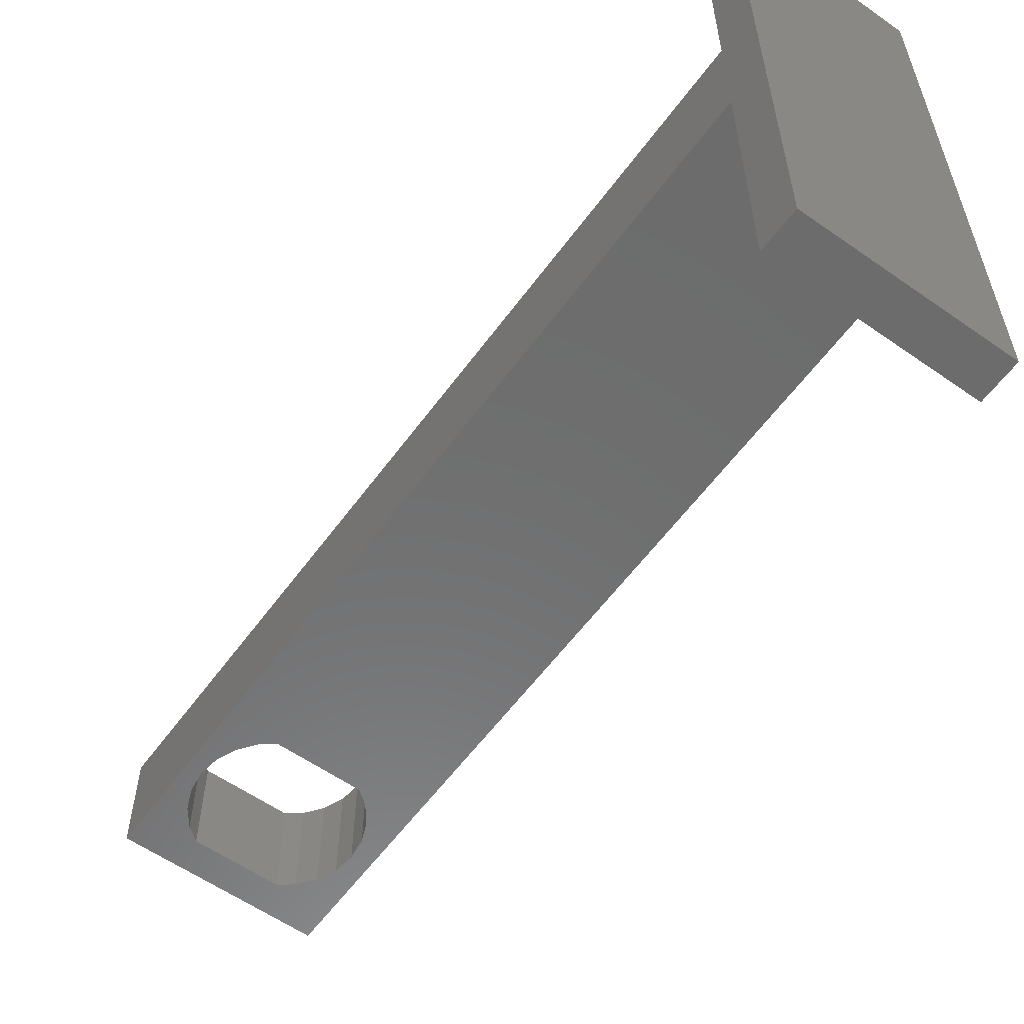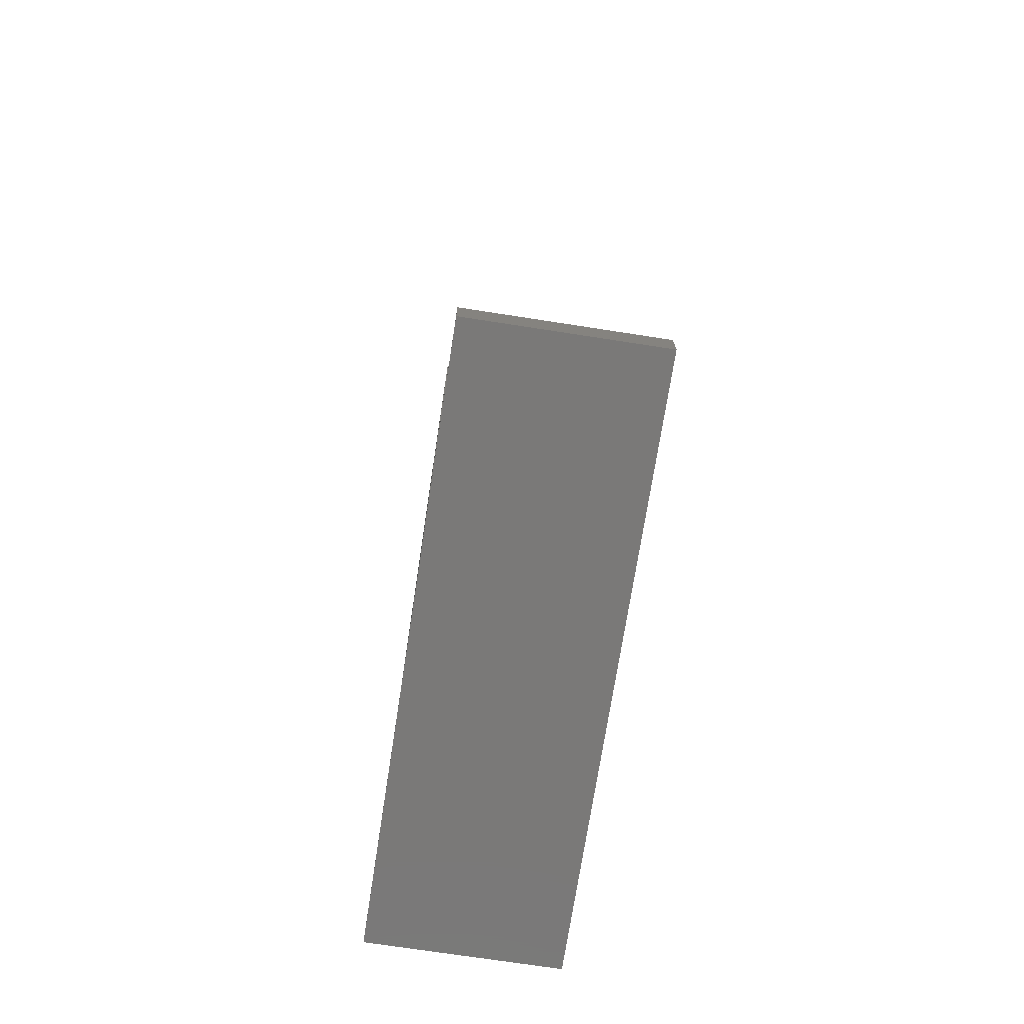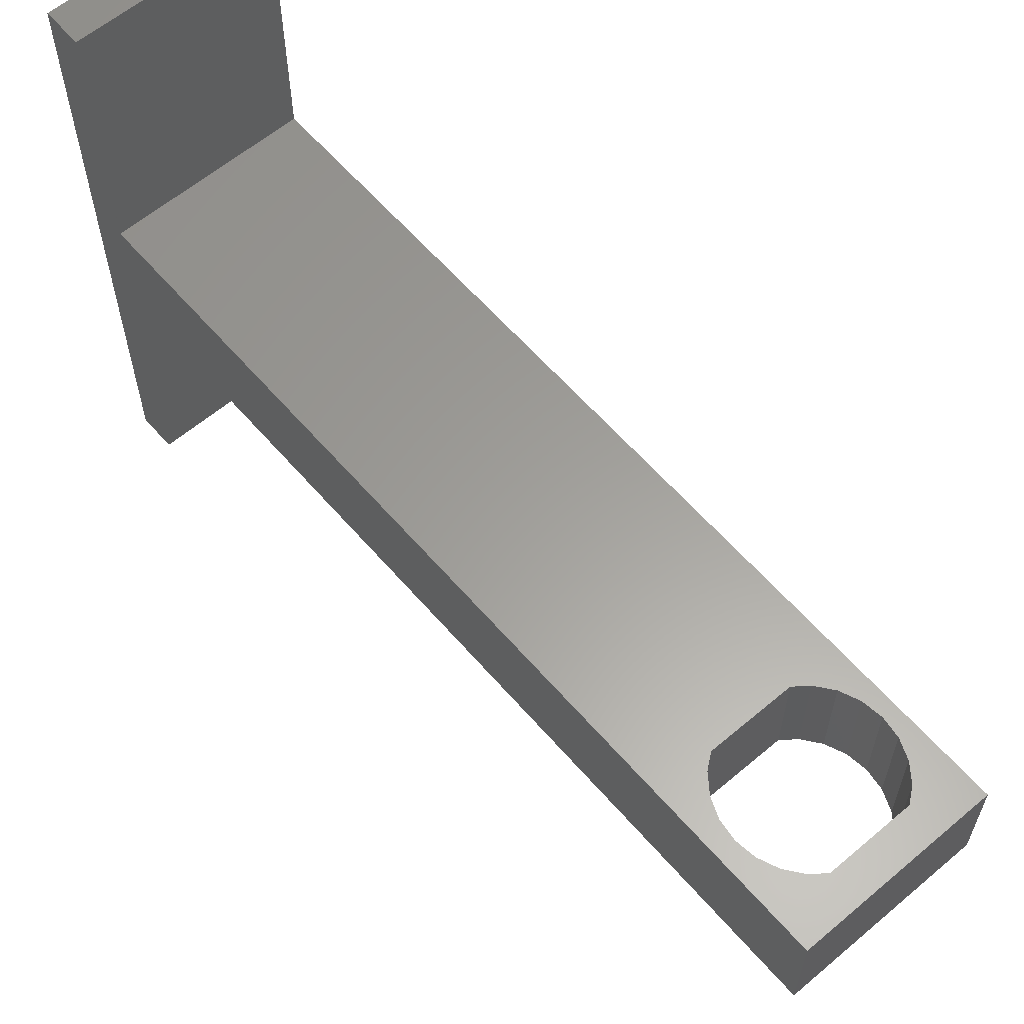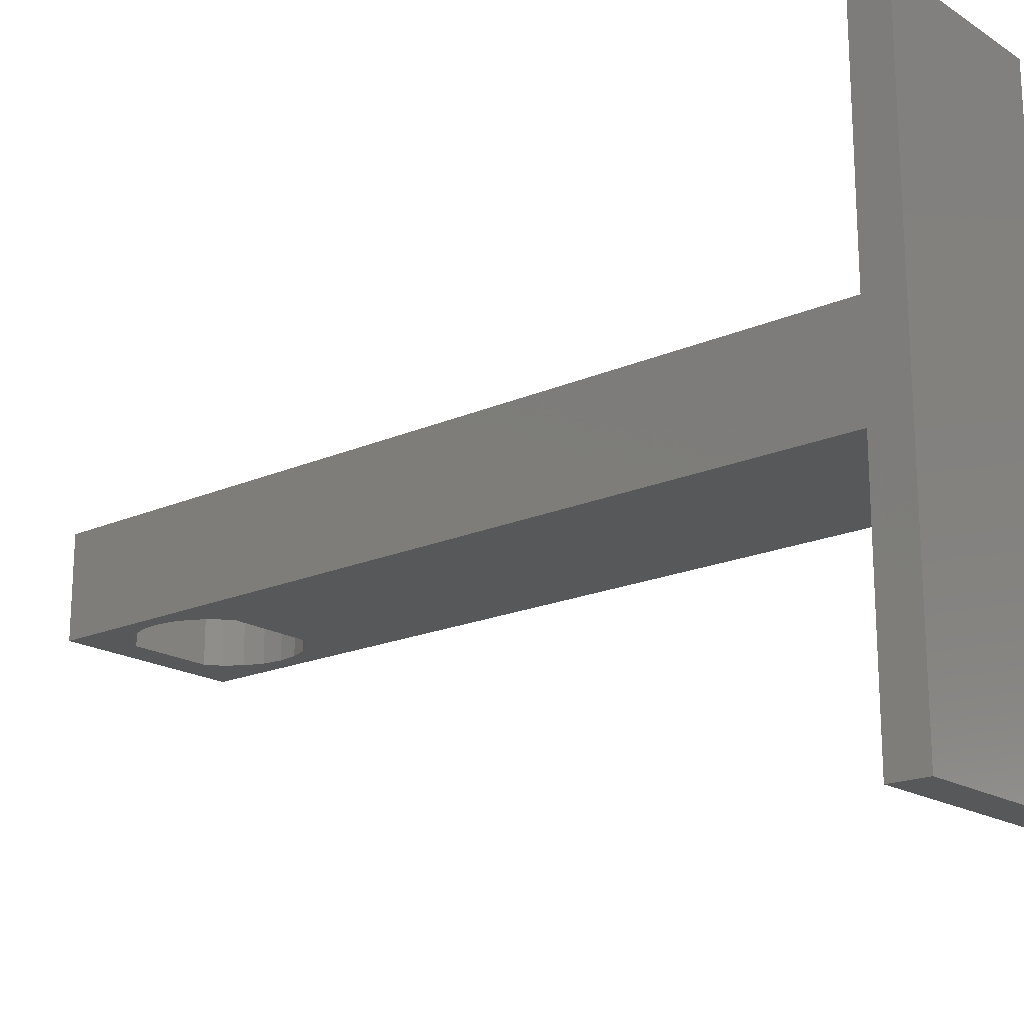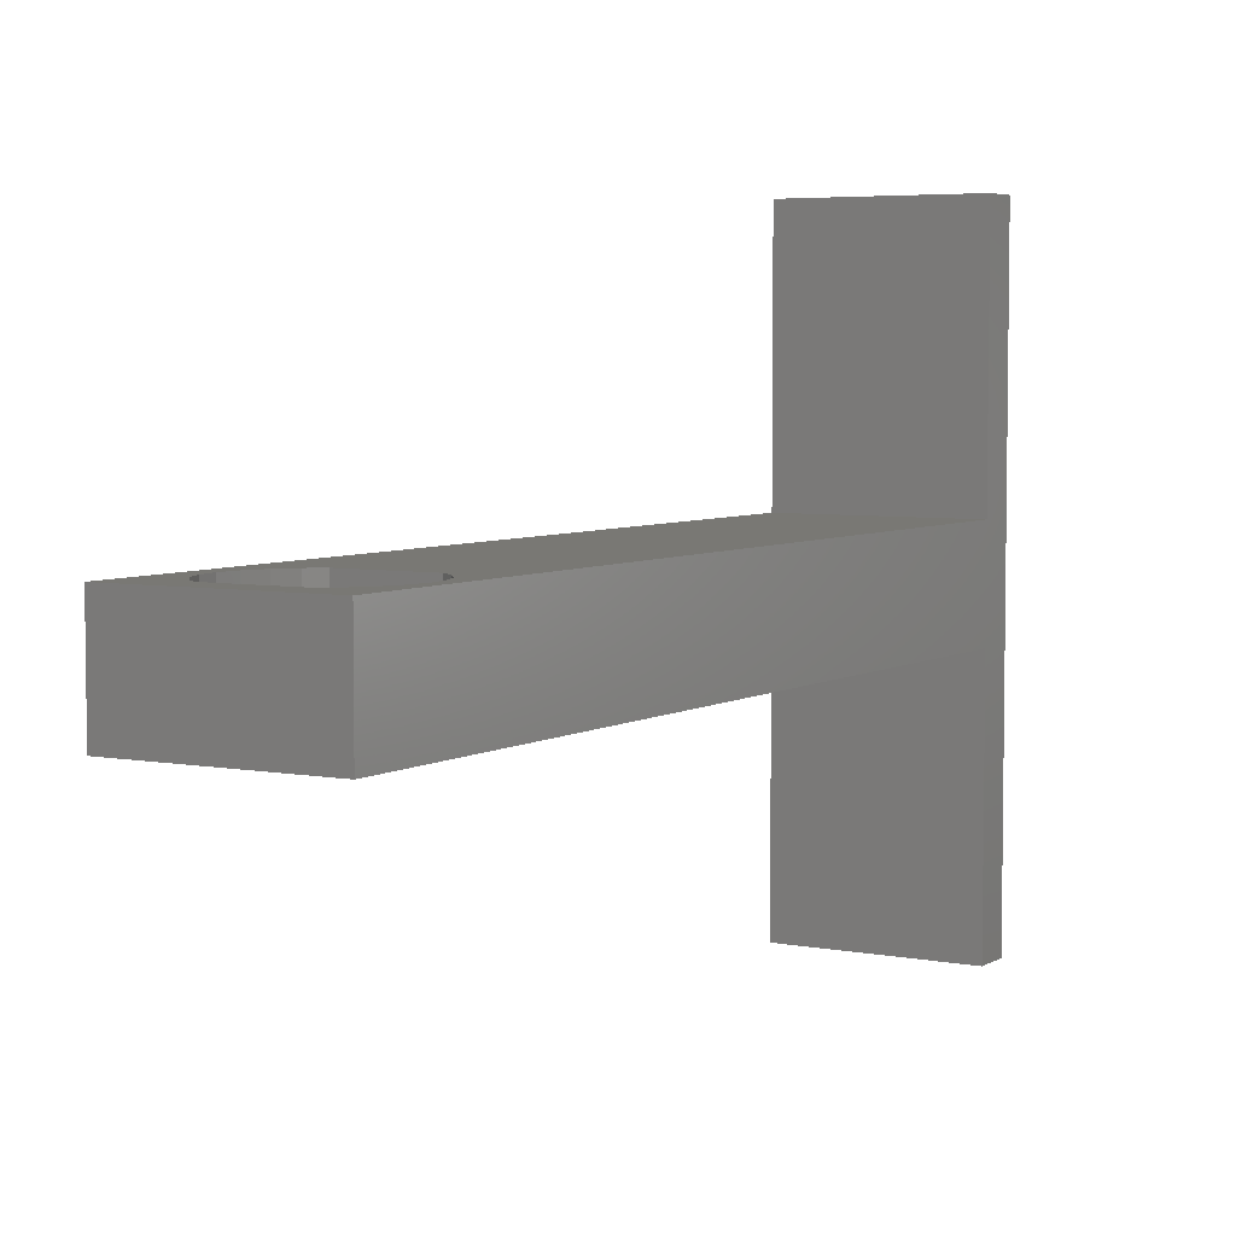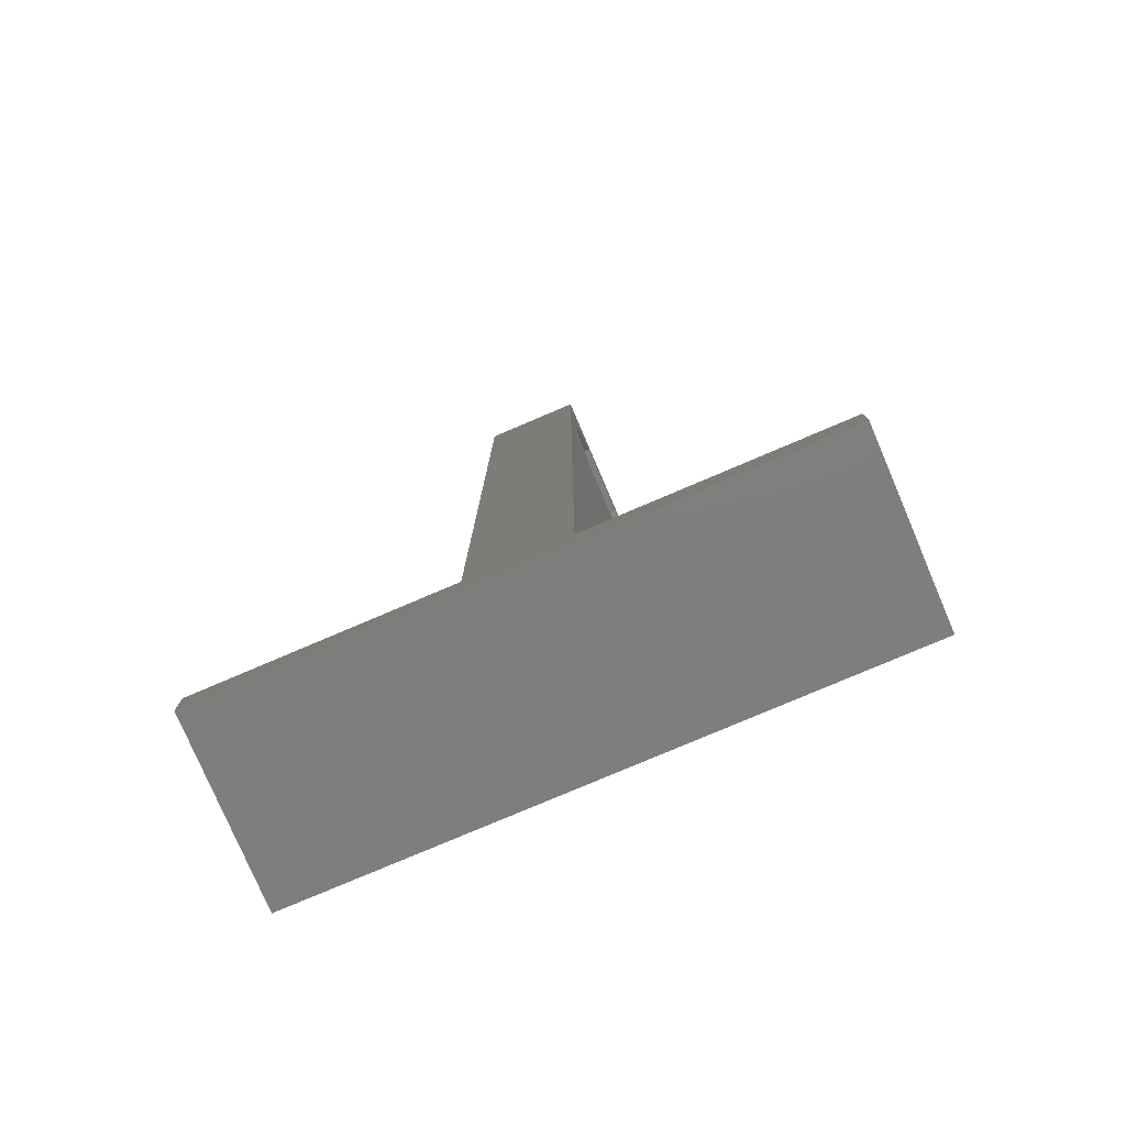
<metadata>
{"format":"stl","ext":"stl","renderer":"f3d","projection":"perspective","resolution":1024,"background":"white","views":[{"elev":-58.5,"azim":-35.9,"up":"+Z"},{"elev":-72.4,"azim":-8.8,"up":"+Y"},{"elev":60.8,"azim":139.3,"up":"+Z"},{"elev":-18.6,"azim":-49.7,"up":"+Z"},{"elev":5.1,"azim":-149.3,"up":"+Z"},{"elev":-78.4,"azim":113.1,"up":"+Y"}]}
</metadata>
<code>
# stl→obj: 64 verts, 132 faces
v 213.9 -19.69 8
v 214.2 -21.28 -5.64e-15
v 214.2 -21.28 8
v 213.9 -19.69 -5.64e-15
v 211.3 -26.43 8
v 212.4 -25.63 -5.64e-15
v 211.3 -26.43 -5.64e-15
v 212.4 -25.63 8
v 213 -24.78 8
v 213 -24.78 -5.64e-15
v 204.7 -26.43 8
v 204.7 -26.43 -5.64e-15
v 203.7 -25.63 8
v 203.7 -25.63 -5.64e-15
v 203 -24.78 -5.64e-15
v 203 -24.78 8
v 202.7 -24.35 -5.64e-15
v 202.7 -24.35 8
v 202.1 -22.87 8
v 202.1 -22.87 -5.64e-15
v 201.9 -21.28 -5.64e-15
v 201.9 -21.28 8
v 202.1 -19.69 8
v 202.1 -19.69 -5.64e-15
v 202.7 -18.2 -5.64e-15
v 202.7 -18.2 8
v 212.4 -16.93 8
v 213 -17.78 -5.64e-15
v 213 -17.78 8
v 212.4 -16.93 -5.64e-15
v 211.3 -16.13 -5.64e-15
v 211.3 -16.13 8
v 203.7 -16.93 -5.64e-15
v 203 -17.78 8
v 203 -17.78 -5.64e-15
v 203.7 -16.93 8
v 204.7 -16.13 -5.64e-15
v 204.7 -16.13 8
v 200.7 -13.54 -5.64e-15
v 200.7 -28.54 -5.64e-15
v 215.7 -13.54 -5.64e-15
v 213.3 -18.2 -5.64e-15
v 215.7 -28.54 -5.64e-15
v 213.3 -24.35 -5.64e-15
v 213.9 -22.87 -5.64e-15
v 215.7 -28.54 8
v 200.7 -28.54 8
v 200.7 -13.54 8
v 215.7 -13.54 8
v 213.3 -24.35 8
v 213.9 -22.87 8
v 213.3 -18.2 8
v 215.7 -83.54 -20
v 200.7 -80.54 -20
v 200.7 -83.54 -20
v 215.7 -80.54 -20
v 215.7 -83.54 28
v 215.7 -80.54 28
v 215.7 -80.54 -5.64e-15
v 215.7 -80.54 8
v 200.7 -80.54 8
v 200.7 -80.54 -5.64e-15
v 200.7 -80.54 28
v 200.7 -83.54 28
f 1 2 3
f 2 1 4
f 5 6 7
f 6 5 8
f 9 6 8
f 6 9 10
f 11 7 12
f 7 11 5
f 13 12 14
f 12 13 11
f 15 13 14
f 13 15 16
f 17 16 15
f 16 17 18
f 17 19 18
f 19 17 20
f 21 19 20
f 19 21 22
f 21 23 22
f 23 21 24
f 25 23 24
f 23 25 26
f 27 28 29
f 28 27 30
f 27 31 30
f 31 27 32
f 33 34 35
f 34 33 36
f 32 37 31
f 37 32 38
f 38 33 37
f 33 38 36
f 35 26 25
f 26 35 34
f 39 24 40
f 24 39 25
f 25 39 35
f 35 39 33
f 33 39 37
f 37 39 41
f 40 24 21
f 37 41 31
f 31 41 30
f 30 41 28
f 28 41 42
f 42 41 4
f 4 41 2
f 40 12 43
f 12 40 14
f 14 40 15
f 15 40 17
f 17 40 20
f 20 40 21
f 43 12 7
f 43 7 6
f 43 6 10
f 43 10 44
f 43 44 45
f 43 45 2
f 43 2 41
f 46 40 43
f 40 46 47
f 48 41 39
f 41 48 49
f 47 19 48
f 19 47 18
f 18 47 16
f 16 47 13
f 13 47 11
f 11 47 46
f 48 19 22
f 11 46 5
f 5 46 8
f 8 46 9
f 9 46 50
f 50 46 51
f 51 46 3
f 48 38 49
f 38 48 36
f 36 48 34
f 34 48 26
f 26 48 23
f 23 48 22
f 49 38 32
f 49 32 27
f 49 27 29
f 49 29 52
f 49 52 1
f 49 1 3
f 49 3 46
f 48 40 47
f 40 48 39
f 41 46 43
f 46 41 49
f 3 45 51
f 45 3 2
f 52 4 1
f 4 52 42
f 29 42 52
f 42 29 28
f 53 54 55
f 54 53 56
f 56 57 53
f 57 56 58
f 58 56 59
f 58 59 60
f 61 59 62
f 59 61 60
f 63 55 64
f 55 63 54
f 54 63 61
f 54 61 62
f 57 55 53
f 55 57 64
f 59 54 56
f 54 59 62
f 47 62 61
f 62 47 40
f 43 60 59
f 60 43 46
f 59 40 62
f 40 59 43
f 63 60 61
f 60 63 58
f 57 63 64
f 63 57 58
f 60 47 61
f 47 60 46
f 51 44 50
f 44 51 45
f 50 10 9
f 10 50 44

</code>
